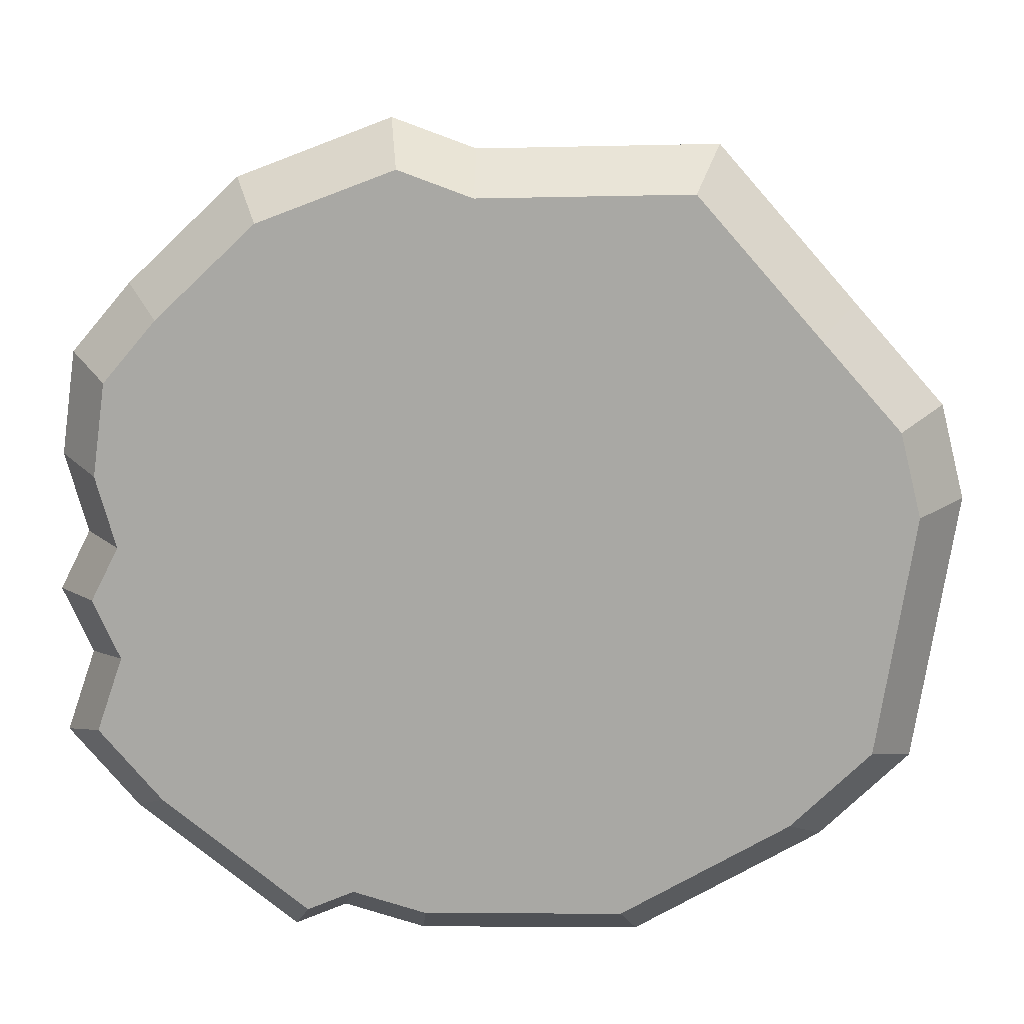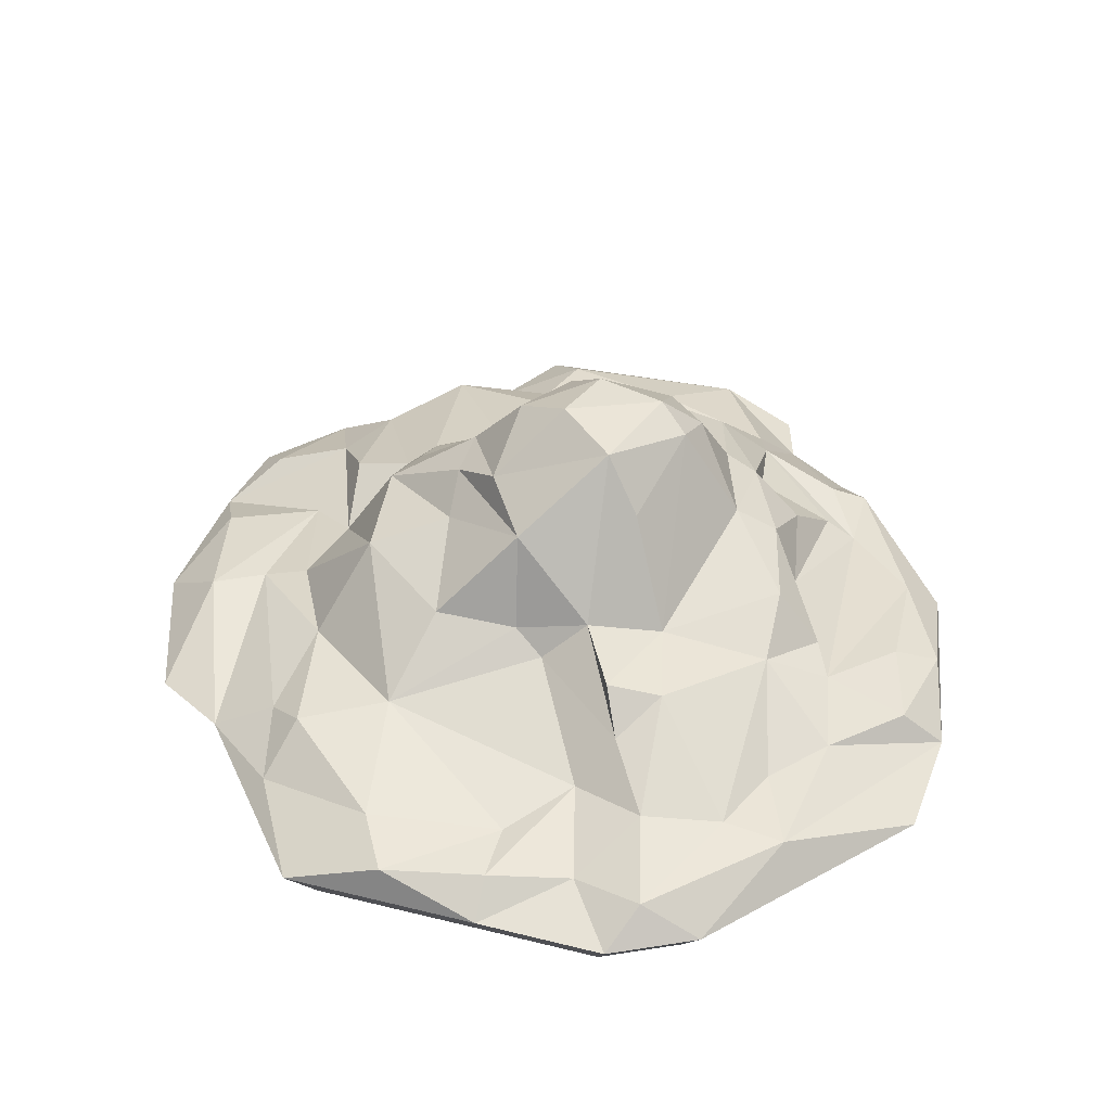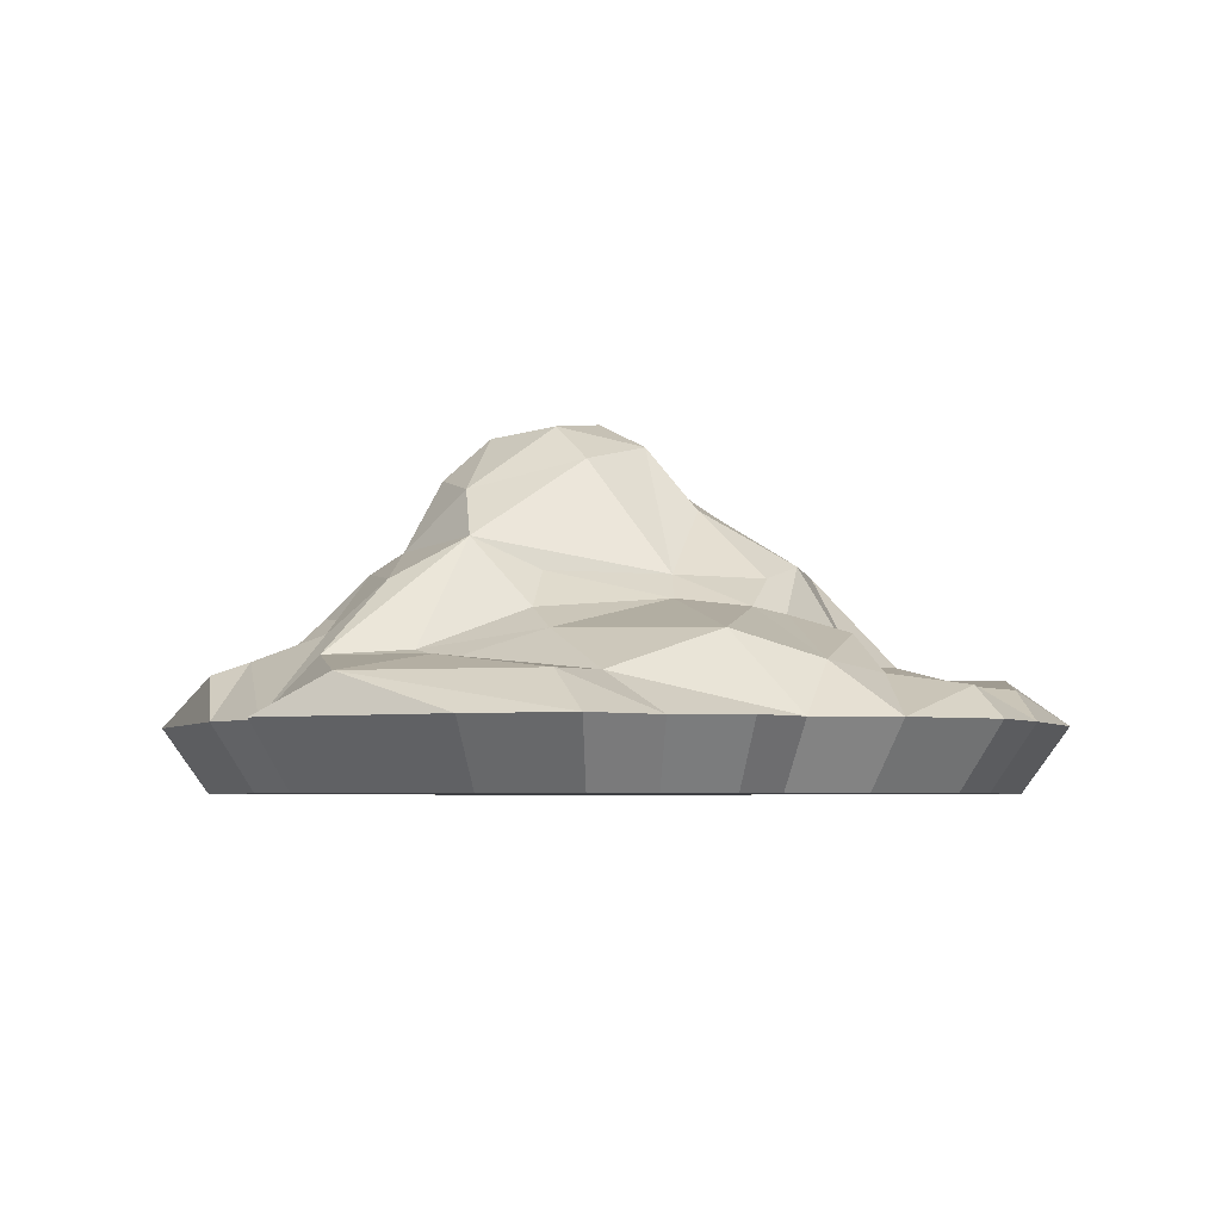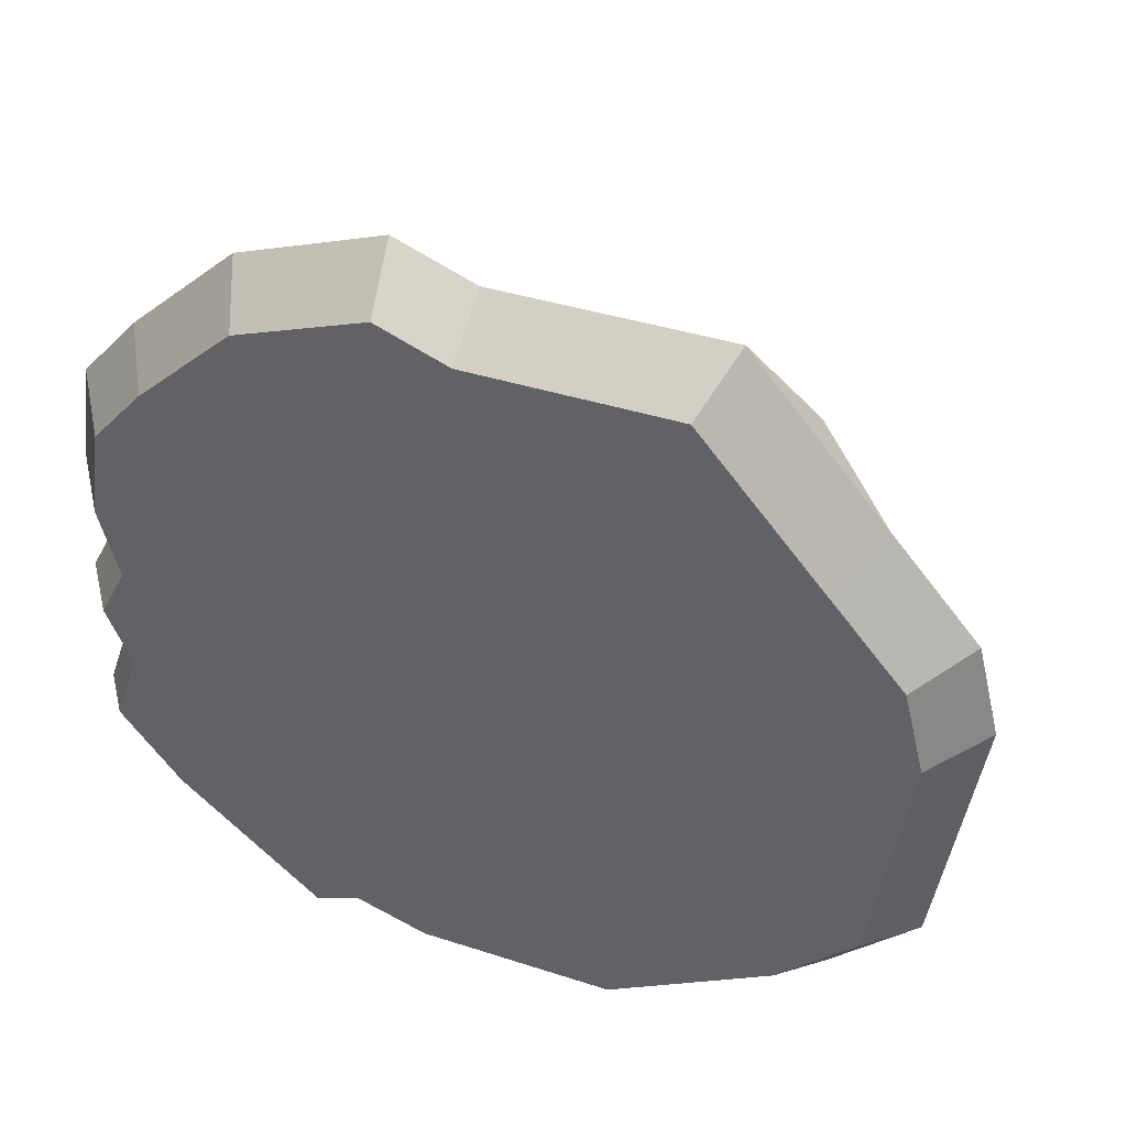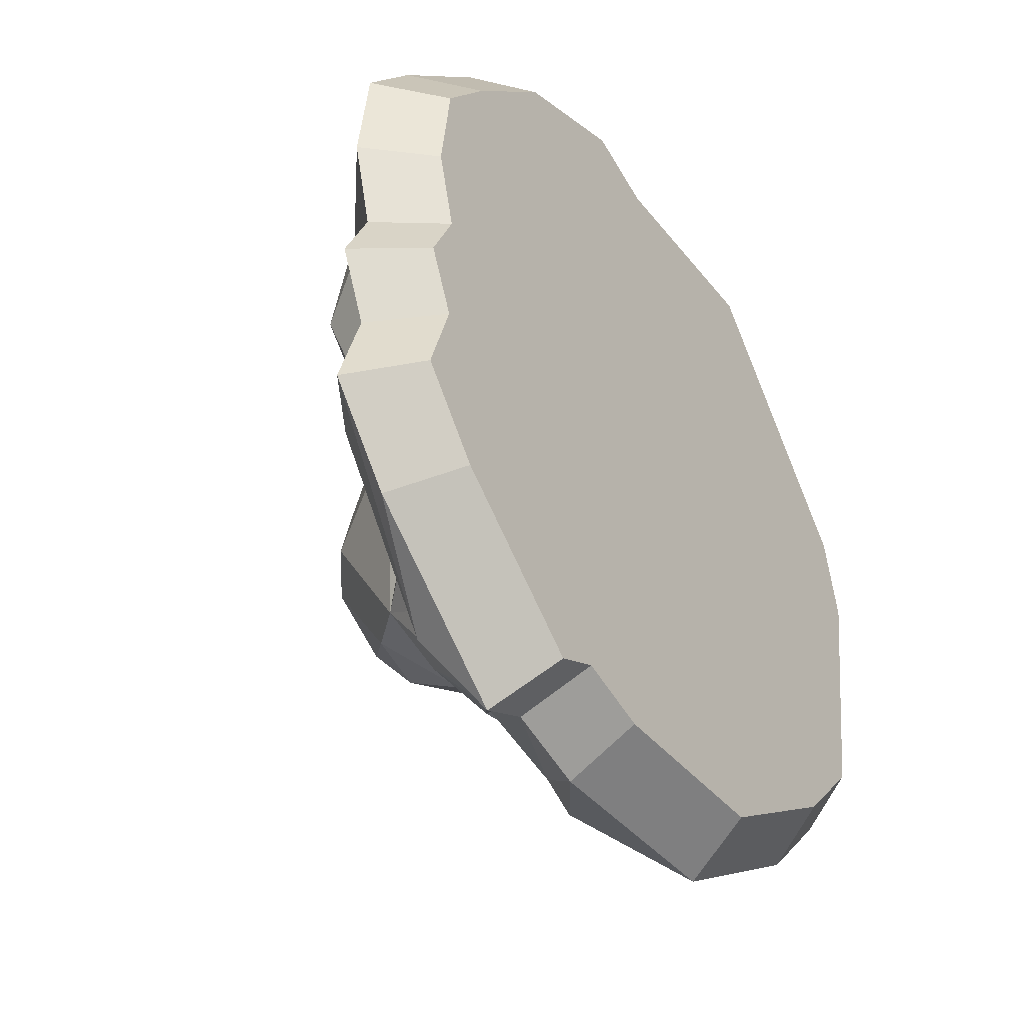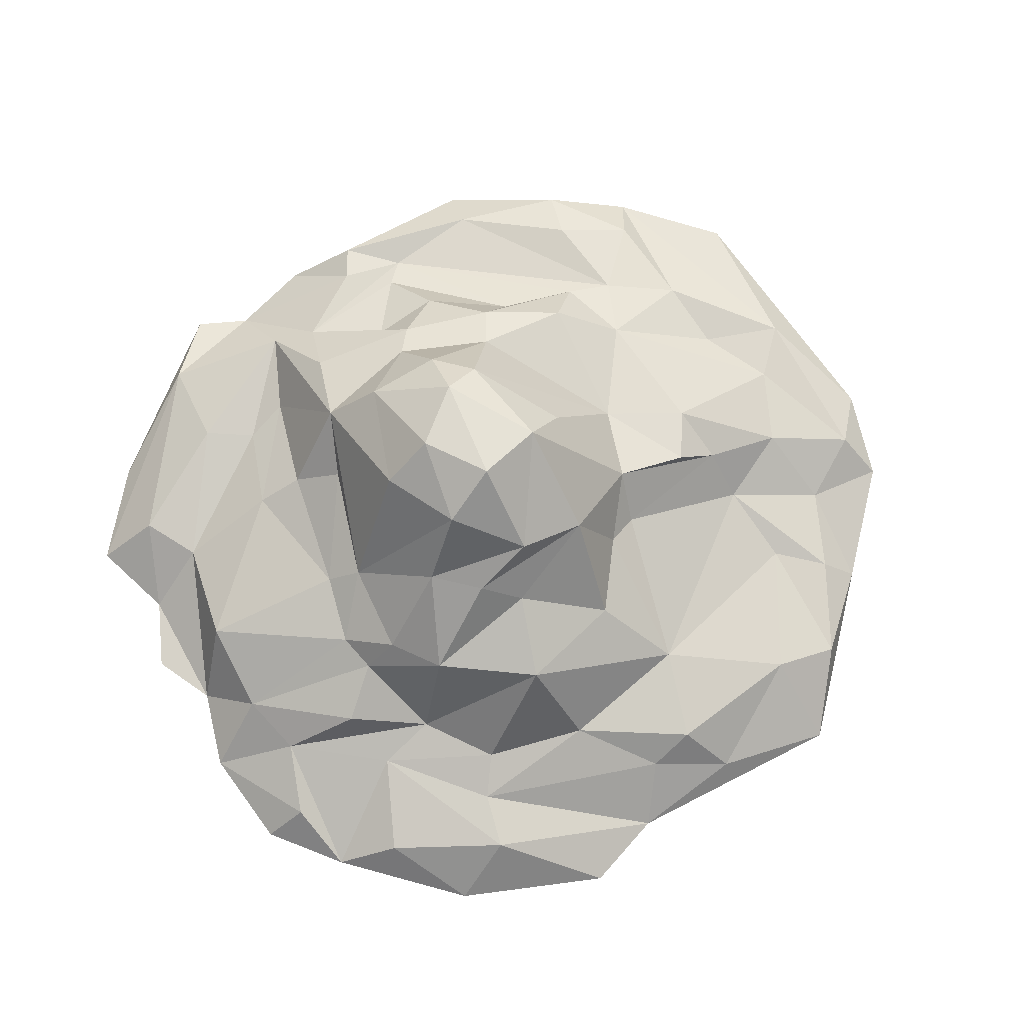
<metadata>
{"format":"obj","ext":"obj","renderer":"f3d","projection":"perspective","resolution":1024,"background":"white","views":[{"elev":14.4,"azim":4.1,"up":"+Z"},{"elev":41.7,"azim":65.2,"up":"+Y"},{"elev":-4.3,"azim":-112.4,"up":"+Y"},{"elev":41.2,"azim":22.8,"up":"+Z"},{"elev":-39.1,"azim":-56.9,"up":"+Z"},{"elev":78.2,"azim":-28.4,"up":"+Y"}]}
</metadata>
<code>
v -88.26 27.69 35.76
v -118 1.348 79.97
v 134.9 13.86 -24.73
v -32.28 1.348 133.3
v -5.597 1.348 123.6
v 22.43 20.89 101.7
v -122.4 11.47 56.39
v -64.02 19.14 50.18
v 30.89 23.99 71.5
v 104.7 10.98 68.36
v 53.92 40 -20.41
v -113.1 14.09 -53.99
v 105.7 16.66 -57.77
v -34.9 43.94 -90.39
v 13.97 13.18 -121.7
v -86.18 18.97 -93.34
v -83.81 14.33 55.03
v 89.57 12.73 99.01
v 68.45 16.24 95.04
v -114 14.69 32.32
v -49.96 50.62 36.83
v 85.75 15.7 27.38
v 115.8 8.264 41.99
v -142 1.348 23.24
v -23.44 68.06 21.3
v -37.6 68.18 8.845
v -3.245 78.54 16.76
v 18.18 92.56 -16.43
v -134.7 1.348 -2.956
v -118.5 26.17 -19.29
v -60.15 45.87 -9.814
v -0.362 92.51 -45.93
v 30.68 47.37 -76.85
v 82.5 23.18 -70.16
v 67.48 24.97 -74.76
v -45.27 20.37 -113.9
v -55.9 21.89 -88.58
v 15.25 35.08 -95.06
v 108.6 1.348 -102.8
v 137.2 1.348 -74.26
v -7.53 19.9 -124.6
v 78.16 19.25 -100.7
v 74.61 32.84 -49.96
v -1.819 15.89 -135.5
v -81.79 1.348 114.2
v 31.76 7.606 118.3
v 70.53 1.348 125.7
v -60.51 16.02 104.4
v -56.37 15.93 85.69
v -13.33 22.64 80.71
v 6.982 13.82 105.4
v 114.2 1.348 76.09
v -137.2 1.348 57.29
v -97.02 11.34 85.68
v -47.55 20.07 72.62
v -19.79 49.95 57.04
v 89.58 11.26 55.38
v 142.9 1.348 43.79
v -73.12 33.87 21.68
v -11.44 58.69 30.21
v 15.47 43.05 47.01
v 31.65 40.43 24.31
v 42.48 34.05 19.73
v 150.5 1.348 13.33
v 137 11.74 28.46
v -119.5 17.92 11.12
v -61.66 45.45 20.71
v -76.23 35.68 8.988
v -22.47 89.31 -2.422
v 46.38 46.3 4.313
v 19.44 69.45 17.9
v 70.27 41.39 8.594
v 83.65 29.39 11.66
v 109.9 19.73 15.11
v 120.8 16.25 -9.689
v -70.88 37.8 -14.24
v -35.17 83.01 -27.37
v -18.11 94.99 -30.78
v 31.16 74.04 -20.98
v 79.68 38.03 -7.269
v 108.4 15.2 -33.26
v -144.8 1.348 -22.84
v -135 1.348 -44.62
v -144.6 1.348 -72.35
v -49.32 46.83 -47.06
v -63.81 34.57 -55.66
v -23.84 73.08 -62.33
v -41.14 57.03 -67.21
v 0.443 78.37 -61.69
v -5.964 54.71 -76.33
v 11.62 85.51 -49.11
v 24.29 55.83 -64.13
v 56.25 42.64 -64.62
v -123.5 13.88 -72.12
v -70.8 18.29 -84.03
v -79.46 27.57 -56.48
v 0.5741 48.1 -85.12
v -7.577 33.23 -93.14
v 41.03 29.56 -80.24
v 101.6 13.65 -90.26
v -121.8 1.348 -99.01
v -85.6 13.84 -121.9
v -30.74 27.21 -108
v 6.997 19.07 -113.9
v 81.96 12.4 -116.2
v 45.87 13.03 -125.7
v -68.46 1.348 -140.9
v -24.68 1.348 -141
v 47.69 1.348 -139
v -3.843 98.53 -10.4
v -51.37 1.348 -133.4
v -4.723 -19.34 110.4
v -28.64 -19.34 119.1
v -120.7 -19.34 -40.4
v -129.5 -19.34 -20.88
v 43.04 -19.34 -125
v -21.83 -19.34 -126.8
v 63.52 -19.34 112.2
v 128.4 -19.34 38.86
v 102.7 -19.34 67.81
v -120.5 -19.34 -3.047
v -127 -19.34 20.43
v 135.2 -19.34 11.55
v 123.3 -19.34 -66.96
v 97.62 -19.34 -92.52
v -108.9 -19.34 -89.15
v -61.07 -19.34 -126.7
v -45.75 -19.34 -120
v -73.02 -19.34 102
v -105.4 -19.34 71.29
v -122.7 -19.34 50.96
v -129.3 -19.34 -65.26
v -24.07 -19.34 -8.188
f 5 47 46
f 5 46 51
f 2 45 54
f 48 49 17
f 45 48 54
f 54 48 17
f 45 4 48
f 48 4 5
f 48 5 49
f 49 51 50
f 49 50 55
f 5 51 49
f 51 6 50
f 46 6 51
f 50 6 9
f 46 47 19
f 46 19 6
f 47 18 19
f 18 47 52
f 53 2 7
f 2 54 17
f 17 49 55
f 55 50 56
f 55 56 8
f 50 9 56
f 56 9 61
f 6 19 9
f 19 18 57
f 9 19 57
f 18 52 10
f 10 52 23
f 57 18 10
f 52 58 23
f 53 7 24
f 7 20 24
f 7 2 20
f 20 2 17
f 17 8 20
f 20 8 1
f 17 55 8
f 8 59 1
f 8 56 21
f 59 8 21
f 59 21 67
f 56 61 60
f 56 60 21
f 61 9 62
f 62 9 63
f 9 22 63
f 9 57 22
f 63 22 73
f 57 10 22
f 23 74 22
f 10 23 22
f 23 58 65
f 58 64 65
f 20 66 24
f 20 1 66
f 24 66 29
f 66 1 59
f 66 59 68
f 67 21 26
f 21 25 26
f 59 67 68
f 21 60 25
f 60 71 25
f 25 71 27
f 27 28 110
f 25 27 26
f 26 27 69
f 61 71 60
f 61 62 71
f 71 70 28
f 27 71 28
f 63 73 70
f 70 73 72
f 62 70 71
f 62 63 70
f 72 73 80
f 22 74 73
f 80 73 74
f 23 65 74
f 74 65 75
f 66 30 29
f 29 30 12
f 66 68 30
f 30 68 76
f 96 30 76
f 67 31 68
f 68 31 76
f 26 31 67
f 31 26 69
f 31 69 77
f 31 77 88
f 76 31 85
f 69 78 77
f 69 27 110
f 69 110 78
f 110 28 32
f 110 32 78
f 28 79 91
f 32 28 91
f 79 70 11
f 28 70 79
f 70 72 11
f 11 72 80
f 11 80 43
f 74 75 80
f 80 75 43
f 43 75 81
f 75 65 3
f 65 64 3
f 64 40 3
f 81 75 3
f 82 29 83
f 29 12 83
f 83 12 94
f 83 94 84
f 30 96 12
f 96 76 86
f 76 85 86
f 31 88 85
f 77 87 88
f 77 78 87
f 78 32 87
f 87 32 89
f 90 87 89
f 88 87 90
f 32 91 89
f 79 11 91
f 91 11 92
f 91 92 89
f 89 92 90
f 90 92 97
f 92 11 93
f 92 93 33
f 11 43 93
f 43 34 35
f 93 43 35
f 43 81 13
f 34 43 13
f 81 3 13
f 84 102 101
f 12 96 95
f 95 16 12
f 12 16 94
f 84 94 102
f 95 96 37
f 86 88 37
f 96 86 37
f 85 88 86
f 88 14 36
f 37 88 36
f 14 88 90
f 14 90 97
f 97 38 98
f 14 97 103
f 103 97 98
f 97 92 33
f 33 99 38
f 97 33 38
f 33 93 35
f 33 35 99
f 99 35 15
f 99 15 104
f 13 100 34
f 100 13 39
f 13 3 39
f 3 40 39
f 94 16 102
f 101 102 107
f 95 36 16
f 16 36 102
f 102 36 111
f 95 37 36
f 36 14 103
f 98 104 103
f 103 15 41
f 103 104 15
f 41 15 44
f 38 104 98
f 38 99 104
f 35 34 15
f 34 42 106
f 15 34 106
f 34 100 42
f 42 100 105
f 42 105 106
f 100 39 105
f 102 111 107
f 36 103 111
f 103 41 111
f 111 41 108
f 108 41 44
f 15 106 44
f 106 109 44
f 106 105 109
f 105 39 109
f 44 109 108
f 4 113 5
f 5 113 112
f 82 83 115
f 115 83 114
f 109 116 108
f 108 116 117
f 47 5 118
f 118 5 112
f 58 52 119
f 119 52 120
f 24 29 122
f 122 29 121
f 40 64 124
f 124 64 123
f 40 124 39
f 39 124 125
f 101 107 126
f 126 107 127
f 107 111 127
f 127 111 128
f 45 129 4
f 4 129 113
f 2 130 45
f 45 130 129
f 47 118 52
f 52 118 120
f 53 131 2
f 2 131 130
f 53 24 131
f 131 24 122
f 64 58 123
f 123 58 119
f 82 115 29
f 29 115 121
f 84 132 83
f 83 132 114
f 84 101 132
f 132 101 126
f 111 108 128
f 128 108 117
f 39 125 109
f 109 125 116
f 112 113 133
f 115 114 133
f 117 116 133
f 118 112 133
f 119 120 133
f 122 121 133
f 124 123 133
f 125 124 133
f 126 127 133
f 127 128 133
f 113 129 133
f 129 130 133
f 120 118 133
f 130 131 133
f 131 122 133
f 123 119 133
f 121 115 133
f 114 132 133
f 132 126 133
f 128 117 133
f 116 125 133

</code>
